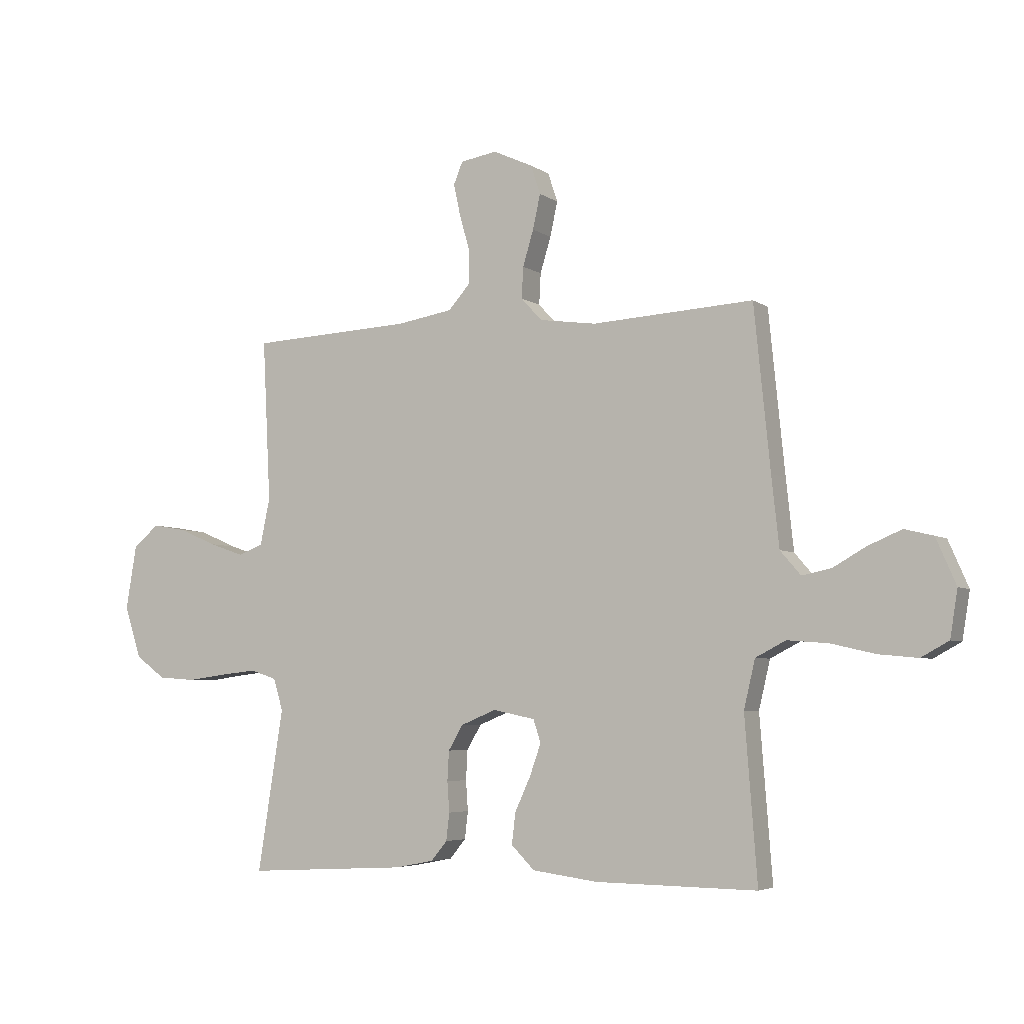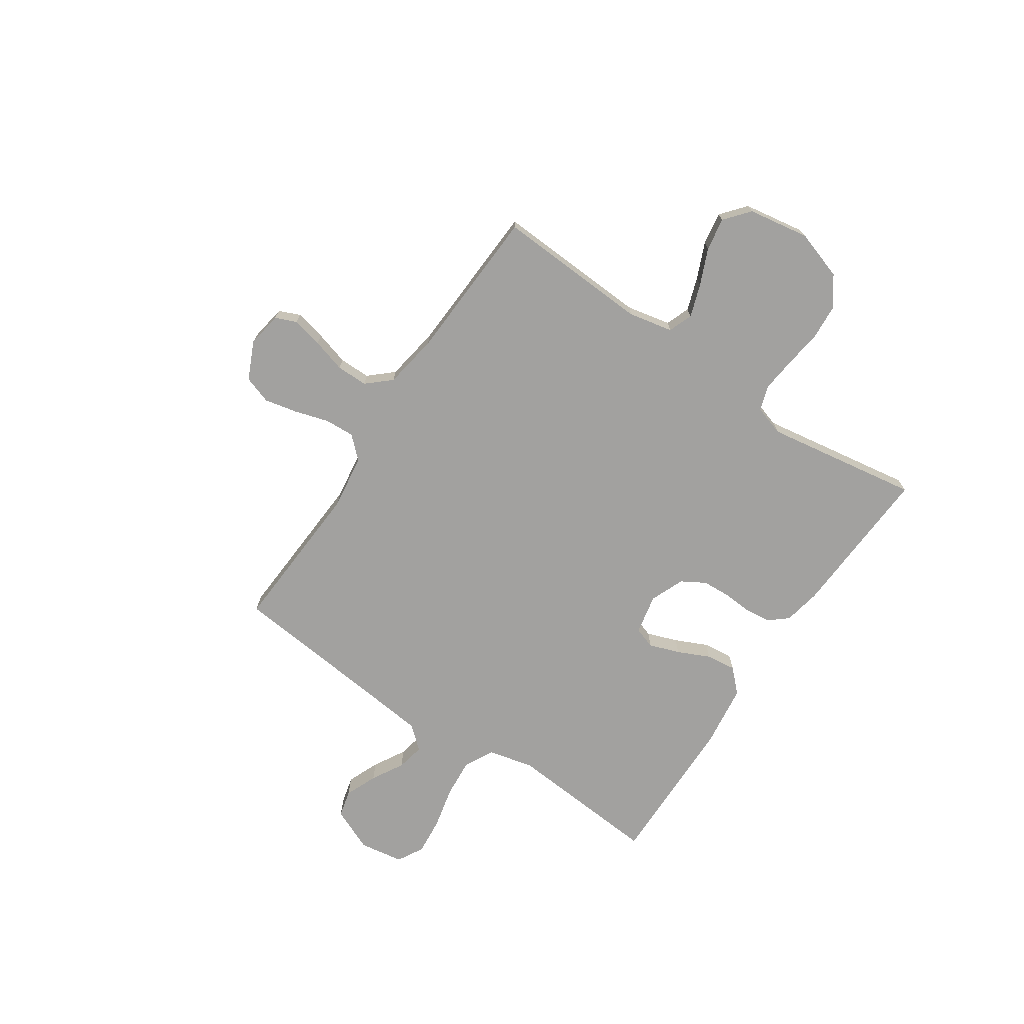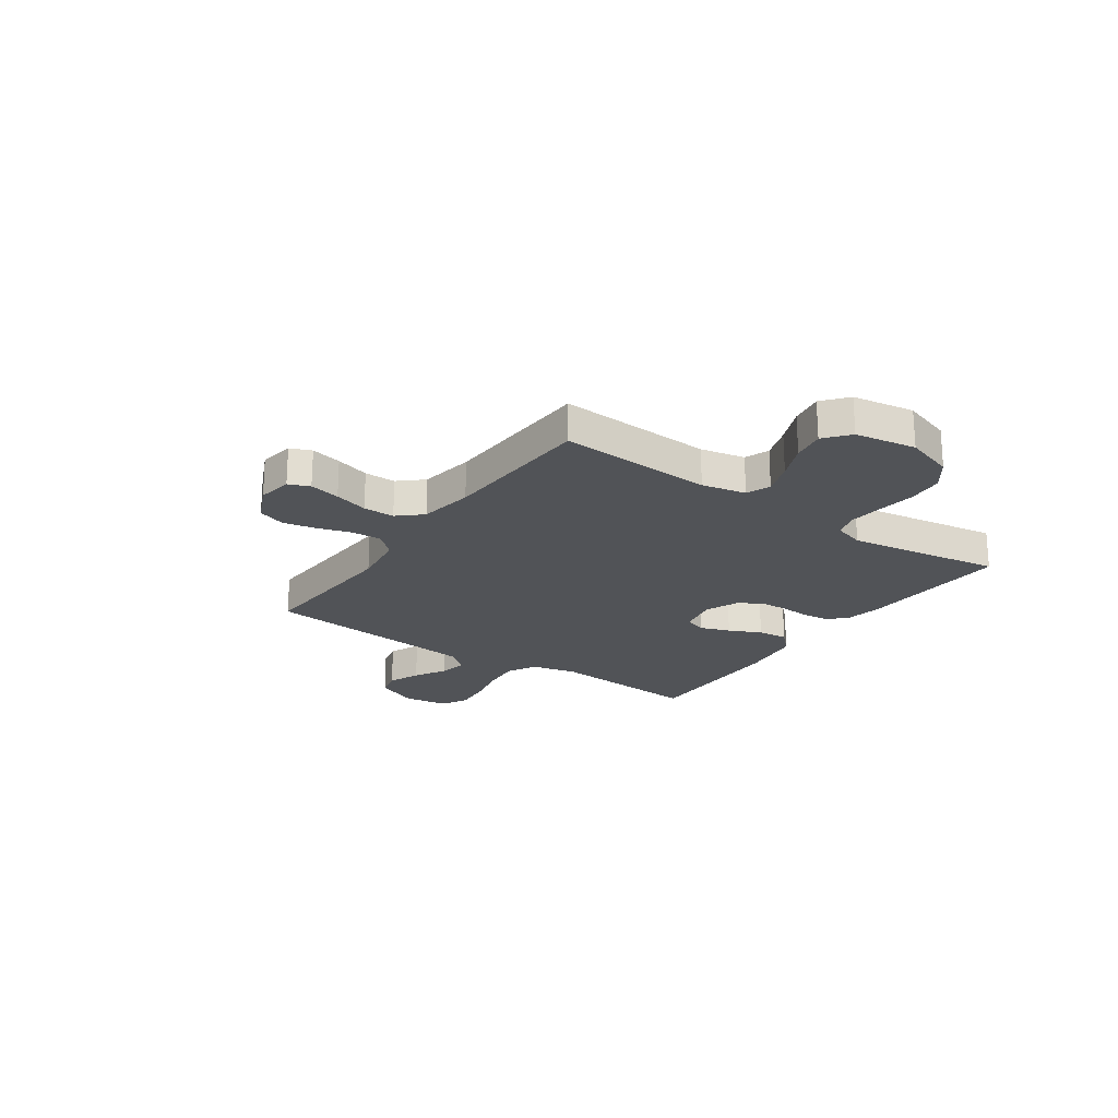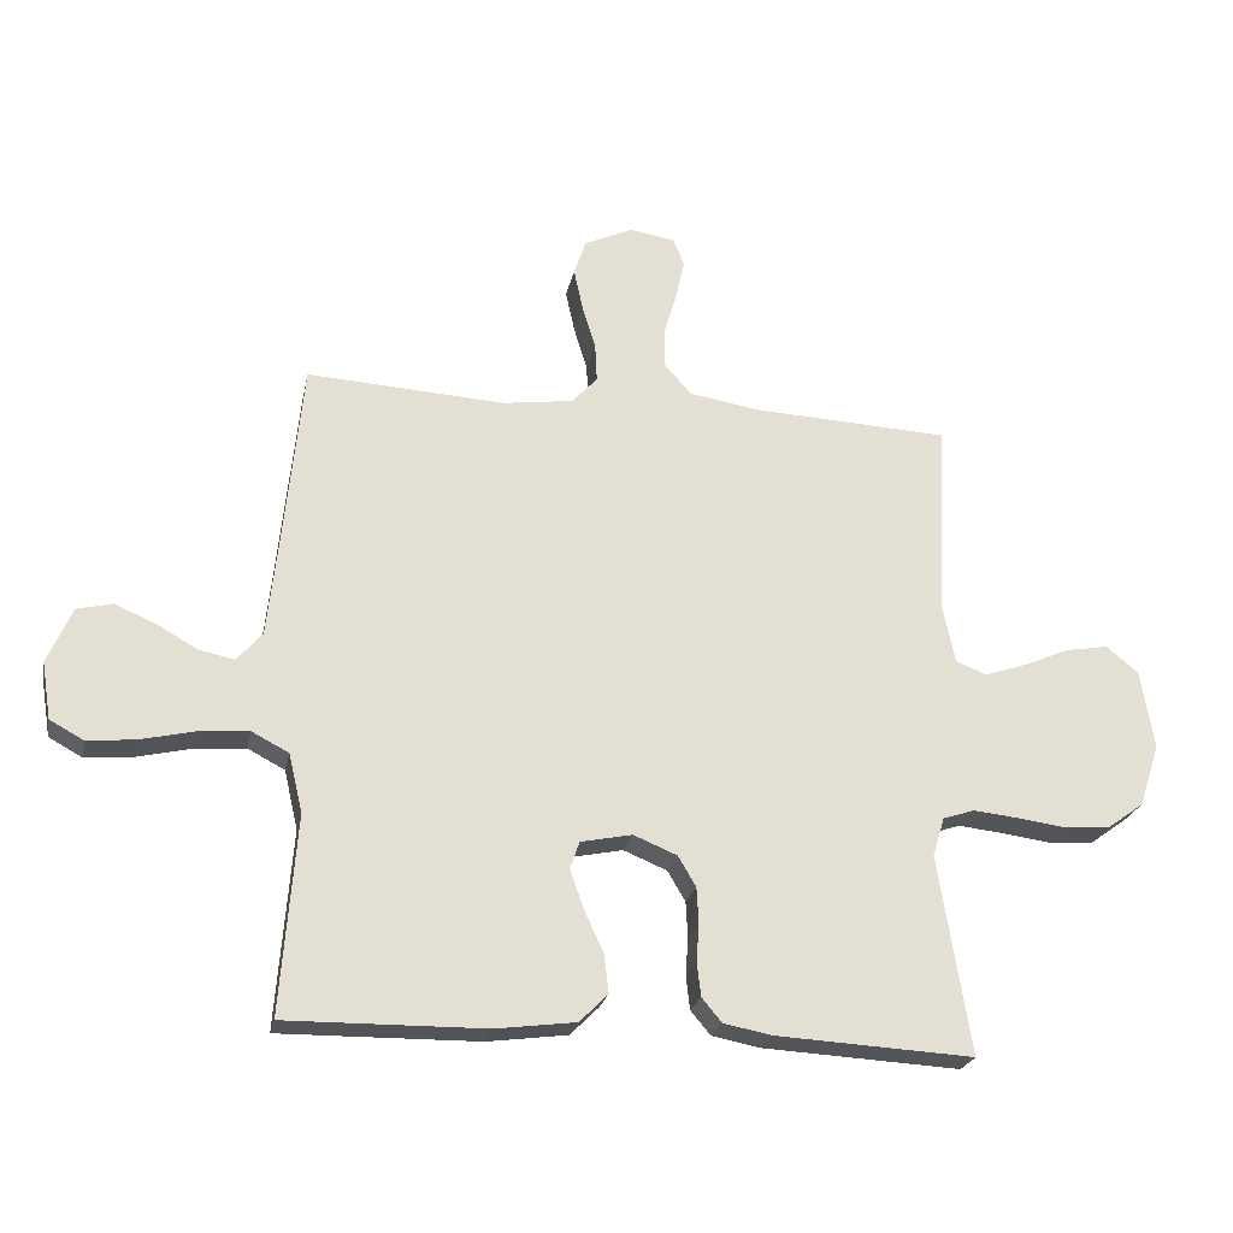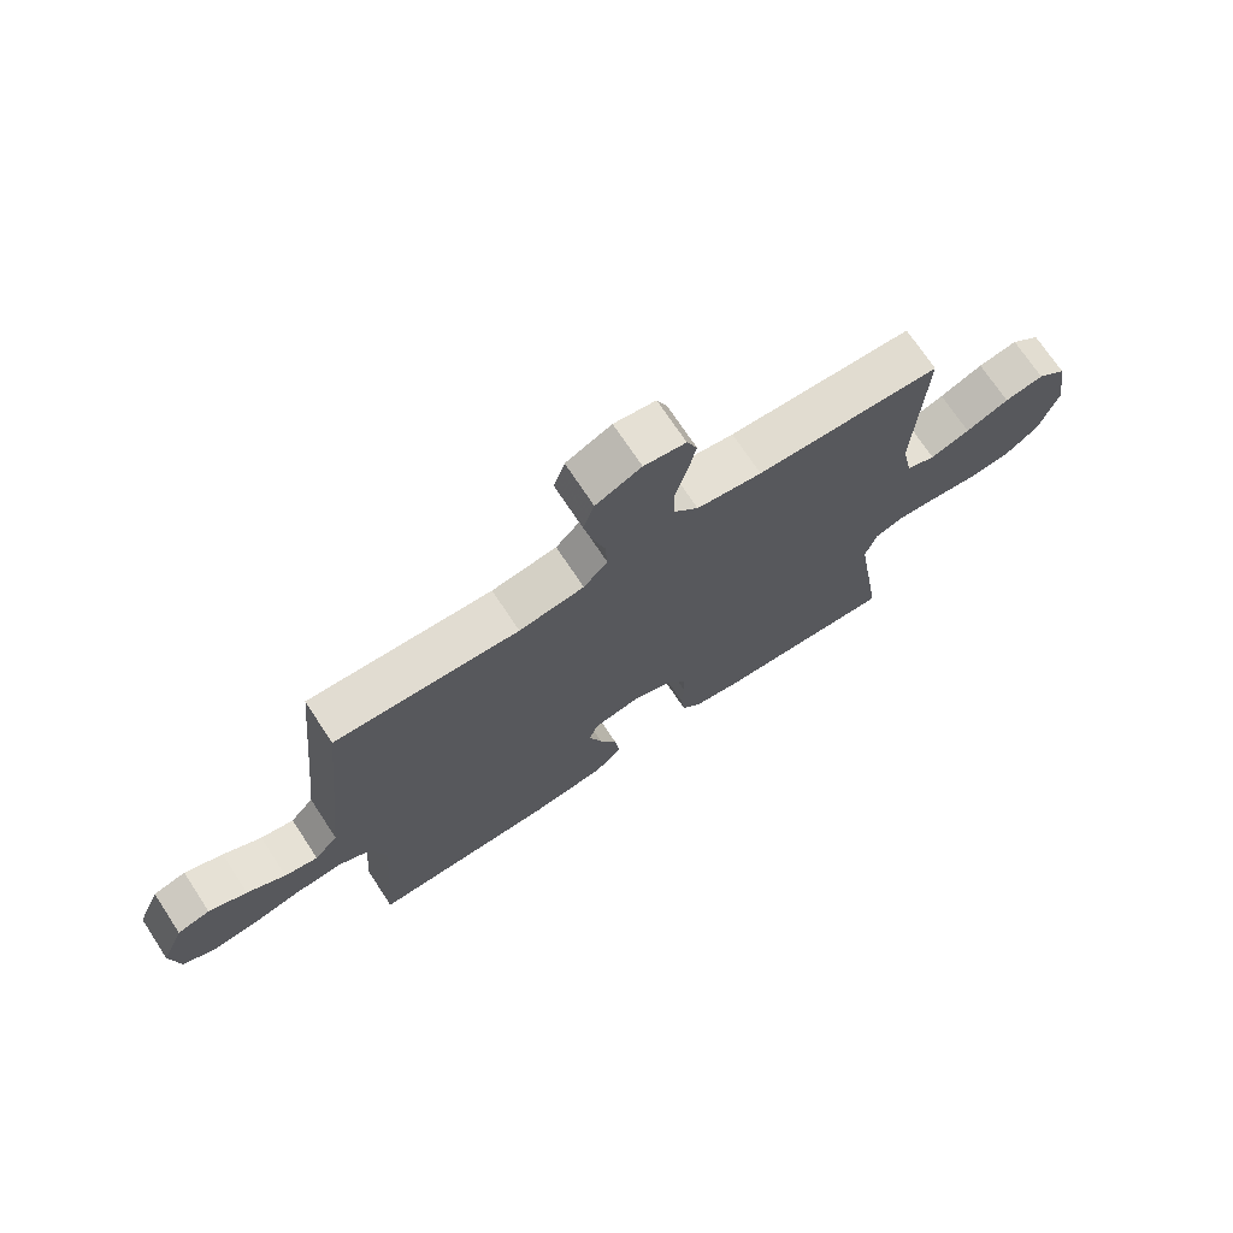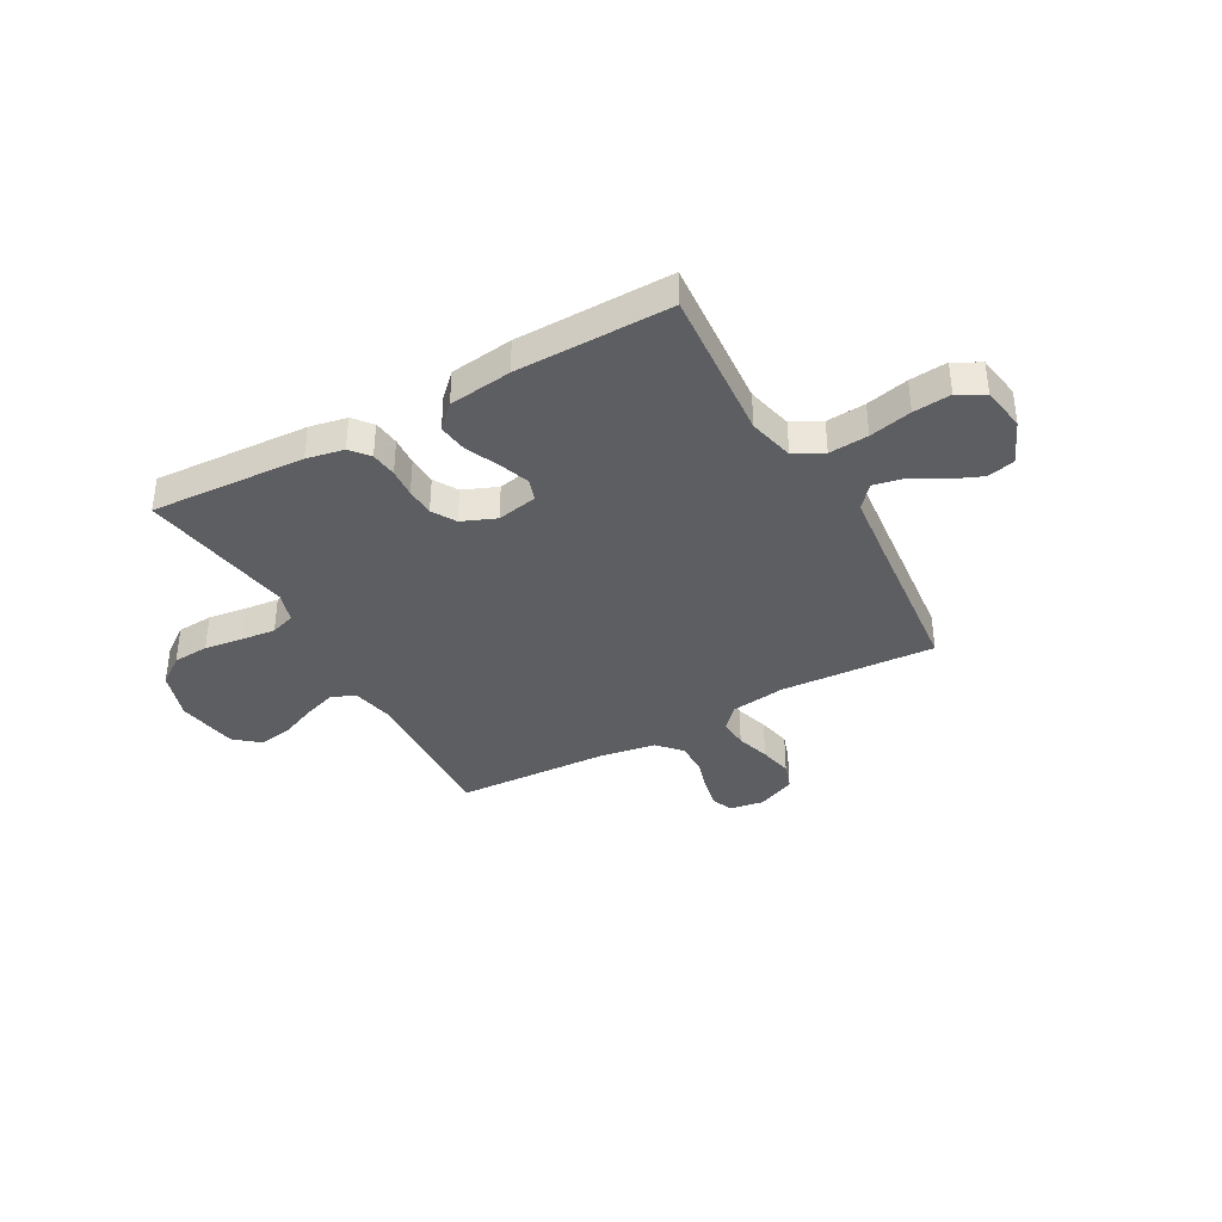
<metadata>
{"format":"obj","ext":"obj","renderer":"f3d","projection":"perspective","resolution":1024,"background":"white","views":[{"elev":-4.9,"azim":-152.5,"up":"+Z"},{"elev":-72.2,"azim":56.0,"up":"+Y"},{"elev":-22.0,"azim":55.1,"up":"+Y"},{"elev":-23.7,"azim":-11.5,"up":"+Z"},{"elev":71.4,"azim":-33.4,"up":"+Z"},{"elev":-37.3,"azim":-151.0,"up":"+Y"}]}
</metadata>
<code>
v -0.5 0.07 0.5
v -0.2 0.07 0.483
v -0.094 0.07 0.498
v -0.055 0.07 0.54
v -0.058 0.07 0.598
v -0.078 0.07 0.664
v -0.092 0.07 0.728
v -0.074 0.07 0.782
v 0 0.07 0.816
v 0.068 0.07 0.805
v 0.085 0.07 0.764
v 0.072 0.07 0.704
v 0.053 0.07 0.638
v 0.053 0.07 0.577
v 0.094 0.07 0.531
v 0.2 0.07 0.514
v 0.5 0.07 0.5
v 0.485 0.07 0.2
v 0.503 0.07 0.114
v 0.55 0.07 0.096
v 0.614 0.07 0.118
v 0.684 0.07 0.148
v 0.748 0.07 0.159
v 0.796 0.07 0.119
v 0.816 0.07 0
v 0.785 0.07 -0.096
v 0.729 0.07 -0.137
v 0.659 0.07 -0.142
v 0.585 0.07 -0.132
v 0.518 0.07 -0.125
v 0.47 0.07 -0.141
v 0.452 0.07 -0.2
v 0.5 0.07 -0.5
v 0.2 0.07 -0.484
v 0.128 0.07 -0.47
v 0.098 0.07 -0.434
v 0.092 0.07 -0.383
v 0.096 0.07 -0.327
v 0.093 0.07 -0.272
v 0.066 0.07 -0.226
v 0 0.07 -0.199
v -0.078 0.07 -0.215
v -0.092 0.07 -0.257
v -0.071 0.07 -0.316
v -0.042 0.07 -0.379
v -0.035 0.07 -0.437
v -0.078 0.07 -0.48
v -0.2 0.07 -0.496
v -0.5 0.07 -0.5
v -0.477 0.07 -0.2
v -0.498 0.07 -0.111
v -0.554 0.07 -0.082
v -0.63 0.07 -0.088
v -0.712 0.07 -0.107
v -0.785 0.07 -0.114
v -0.836 0.07 -0.086
v -0.85 0.07 0
v -0.813 0.07 0.085
v -0.76 0.07 0.098
v -0.698 0.07 0.072
v -0.636 0.07 0.037
v -0.582 0.07 0.026
v -0.544 0.07 0.07
v -0.53 0.07 0.2
v -0.5 0 0.5
v -0.2 0 0.483
v -0.094 0 0.498
v -0.055 0 0.54
v -0.058 0 0.598
v -0.078 0 0.664
v -0.092 0 0.728
v -0.074 0 0.782
v 0 0 0.816
v 0.068 0 0.805
v 0.085 0 0.764
v 0.072 0 0.704
v 0.053 0 0.638
v 0.053 0 0.577
v 0.094 0 0.531
v 0.2 0 0.514
v 0.5 0 0.5
v 0.485 0 0.2
v 0.503 0 0.114
v 0.55 0 0.096
v 0.614 0 0.118
v 0.684 0 0.148
v 0.748 0 0.159
v 0.796 0 0.119
v 0.816 0 0
v 0.785 0 -0.096
v 0.729 0 -0.137
v 0.659 0 -0.142
v 0.585 0 -0.132
v 0.518 0 -0.125
v 0.47 0 -0.141
v 0.452 0 -0.2
v 0.5 0 -0.5
v 0.2 0 -0.484
v 0.128 0 -0.47
v 0.098 0 -0.434
v 0.092 0 -0.383
v 0.096 0 -0.327
v 0.093 0 -0.272
v 0.066 0 -0.226
v 0 0 -0.199
v -0.078 0 -0.215
v -0.092 0 -0.257
v -0.071 0 -0.316
v -0.042 0 -0.379
v -0.035 0 -0.437
v -0.078 0 -0.48
v -0.2 0 -0.496
v -0.5 0 -0.5
v -0.477 0 -0.2
v -0.498 0 -0.111
v -0.554 0 -0.082
v -0.63 0 -0.088
v -0.712 0 -0.107
v -0.785 0 -0.114
v -0.836 0 -0.086
v -0.85 0 0
v -0.813 0 0.085
v -0.76 0 0.098
v -0.698 0 0.072
v -0.636 0 0.037
v -0.582 0 0.026
v -0.544 0 0.07
v -0.53 0 0.2
f 59 60 61
f 58 59 61
f 57 58 61
f 56 57 61
f 55 56 61
f 54 55 61
f 53 54 61
f 52 53 61 62
f 51 52 62 63
f 48 49 50
f 47 48 50
f 46 47 50
f 45 46 50
f 44 45 50
f 43 44 50 51
f 51 63 64
f 43 51 64
f 42 43 64
f 36 37 38
f 35 36 38
f 34 35 38
f 33 34 38
f 32 33 38
f 31 32 38 39
f 27 28 29
f 26 27 29
f 25 26 29
f 24 25 29
f 23 24 29
f 22 23 29
f 21 22 29
f 20 21 29 30
f 19 20 30 31
f 16 17 18
f 31 39 40
f 19 31 40
f 18 19 40
f 16 18 40
f 15 16 40
f 11 12 13
f 10 11 13
f 9 10 13
f 8 9 13
f 7 8 13
f 6 7 13
f 5 6 13
f 4 5 13 14
f 64 1 2
f 42 64 2
f 41 42 2
f 15 40 41
f 14 15 41
f 4 14 41
f 3 4 41
f 2 3 41
f 125 124 123
f 125 123 122
f 125 122 121
f 125 121 120
f 125 120 119
f 125 119 118
f 125 118 117
f 126 125 117 116
f 127 126 116 115
f 114 113 112
f 114 112 111
f 114 111 110
f 114 110 109
f 114 109 108
f 115 114 108 107
f 128 127 115
f 128 115 107
f 128 107 106
f 102 101 100
f 102 100 99
f 102 99 98
f 102 98 97
f 102 97 96
f 103 102 96 95
f 93 92 91
f 93 91 90
f 93 90 89
f 93 89 88
f 93 88 87
f 93 87 86
f 93 86 85
f 94 93 85 84
f 95 94 84 83
f 82 81 80
f 104 103 95
f 104 95 83
f 104 83 82
f 104 82 80
f 104 80 79
f 77 76 75
f 77 75 74
f 77 74 73
f 77 73 72
f 77 72 71
f 77 71 70
f 77 70 69
f 78 77 69 68
f 66 65 128
f 66 128 106
f 66 106 105
f 105 104 79
f 105 79 78
f 105 78 68
f 105 68 67
f 105 67 66
f 1 65 66 2
f 2 66 67 3
f 3 67 68 4
f 4 68 69 5
f 5 69 70 6
f 6 70 71 7
f 7 71 72 8
f 8 72 73 9
f 9 73 74 10
f 10 74 75 11
f 11 75 76 12
f 12 76 77 13
f 13 77 78 14
f 14 78 79 15
f 15 79 80 16
f 16 80 81 17
f 17 81 82 18
f 18 82 83 19
f 19 83 84 20
f 20 84 85 21
f 21 85 86 22
f 22 86 87 23
f 23 87 88 24
f 24 88 89 25
f 25 89 90 26
f 26 90 91 27
f 27 91 92 28
f 28 92 93 29
f 29 93 94 30
f 30 94 95 31
f 31 95 96 32
f 32 96 97 33
f 33 97 98 34
f 34 98 99 35
f 35 99 100 36
f 36 100 101 37
f 37 101 102 38
f 38 102 103 39
f 39 103 104 40
f 40 104 105 41
f 41 105 106 42
f 42 106 107 43
f 43 107 108 44
f 44 108 109 45
f 45 109 110 46
f 46 110 111 47
f 47 111 112 48
f 48 112 113 49
f 49 113 114 50
f 50 114 115 51
f 51 115 116 52
f 52 116 117 53
f 53 117 118 54
f 54 118 119 55
f 55 119 120 56
f 56 120 121 57
f 57 121 122 58
f 58 122 123 59
f 59 123 124 60
f 60 124 125 61
f 61 125 126 62
f 62 126 127 63
f 63 127 128 64
f 64 128 65 1

</code>
